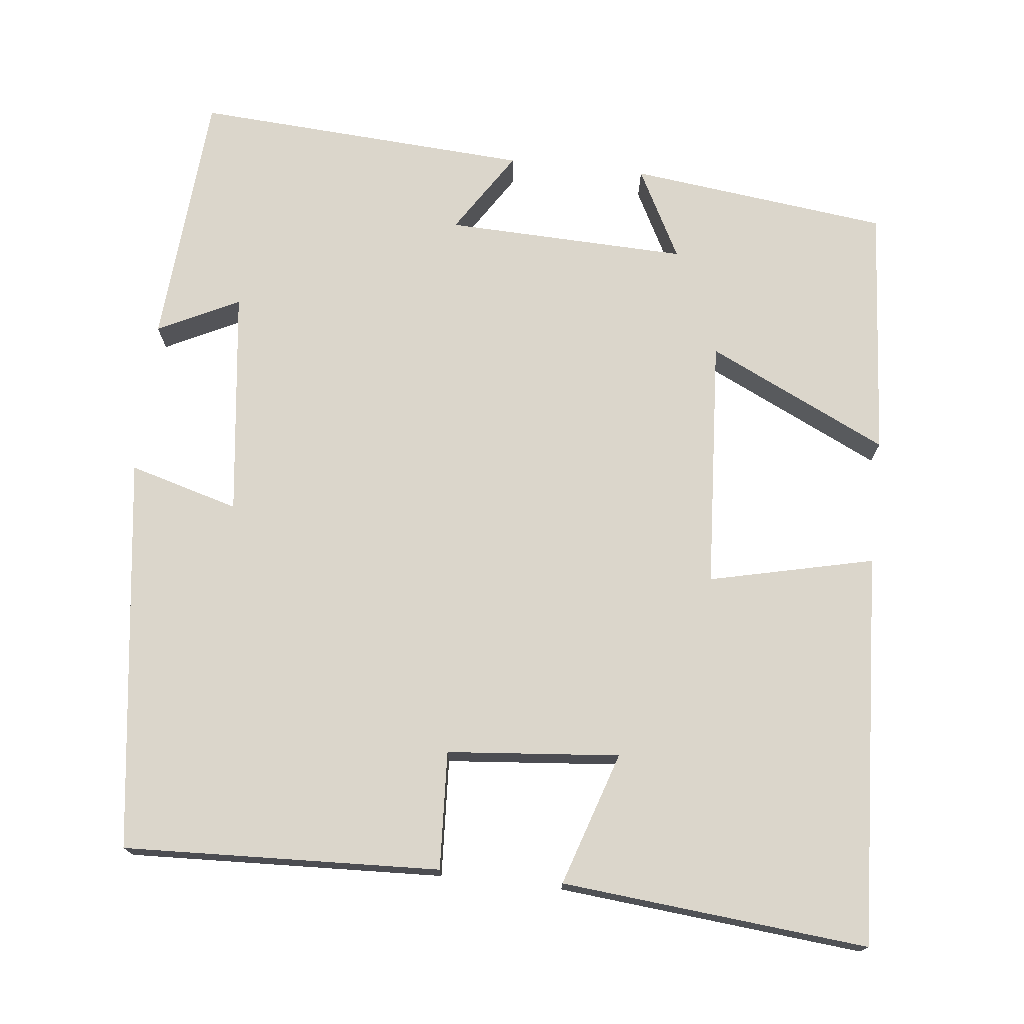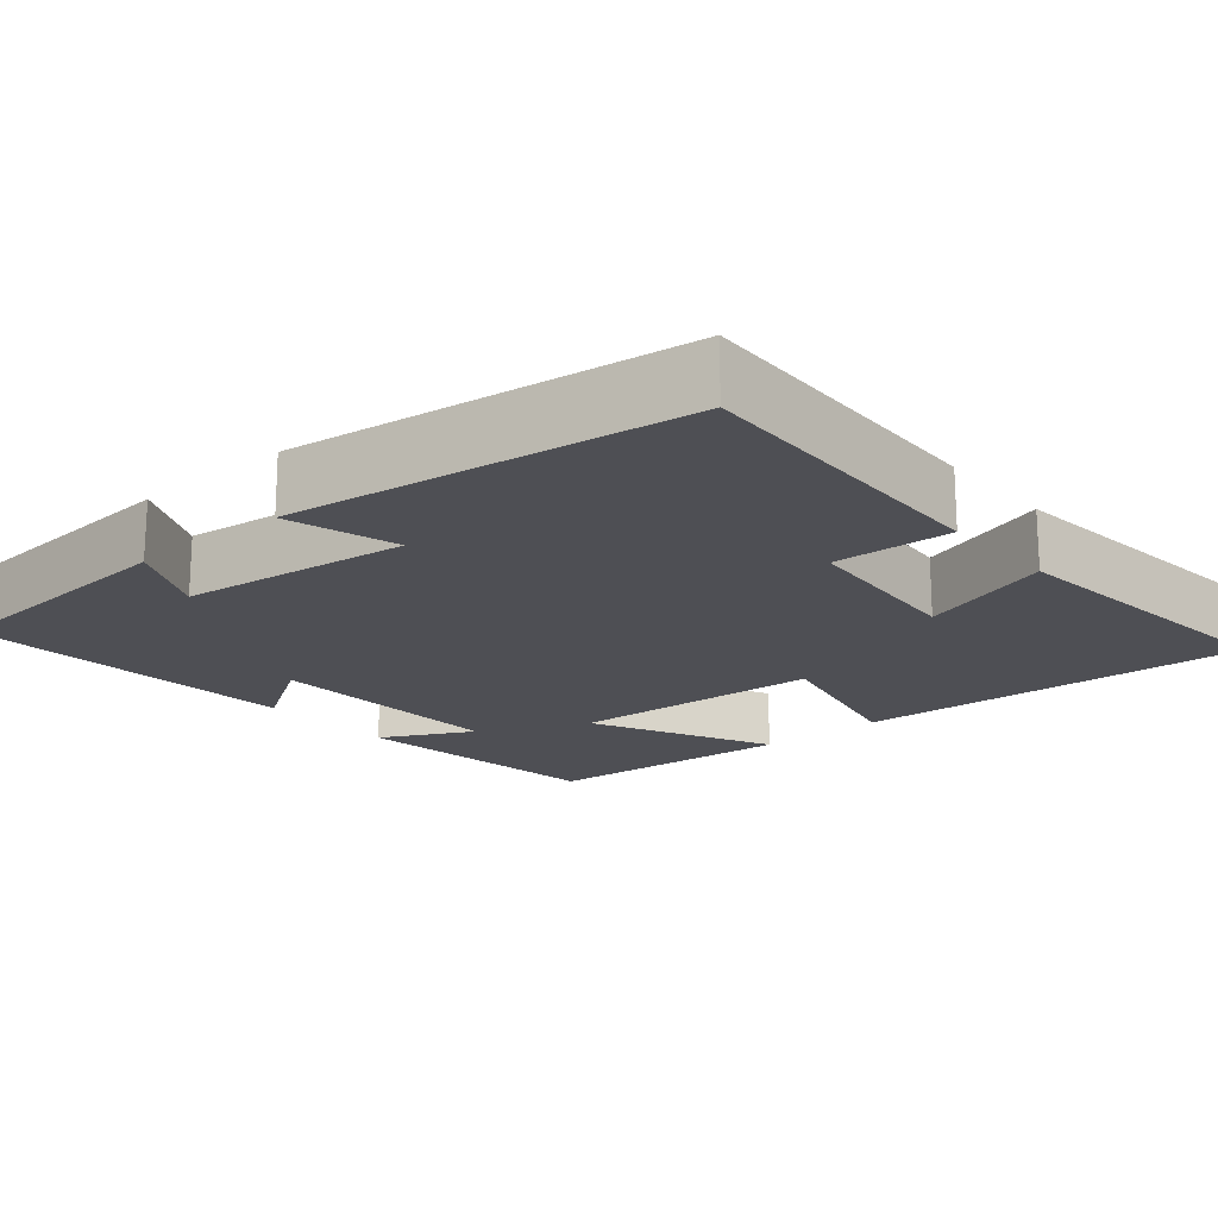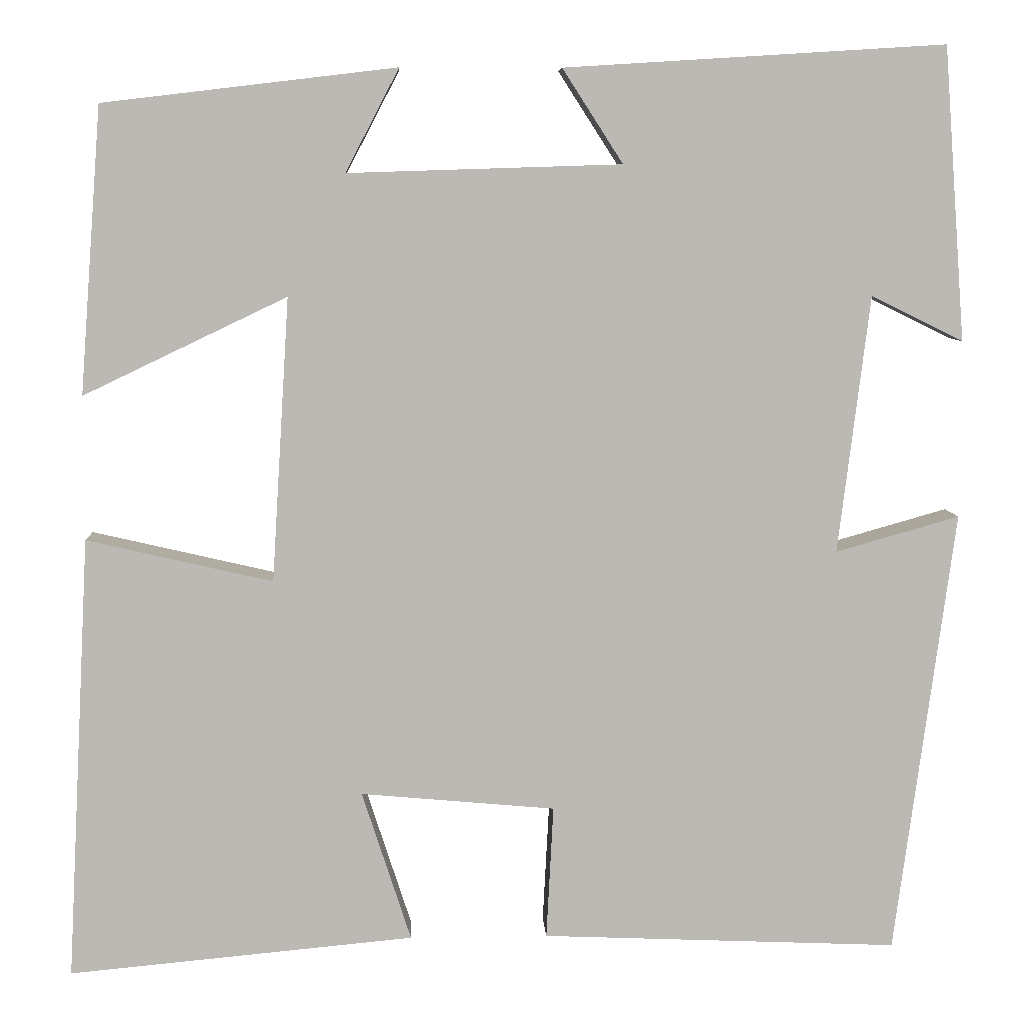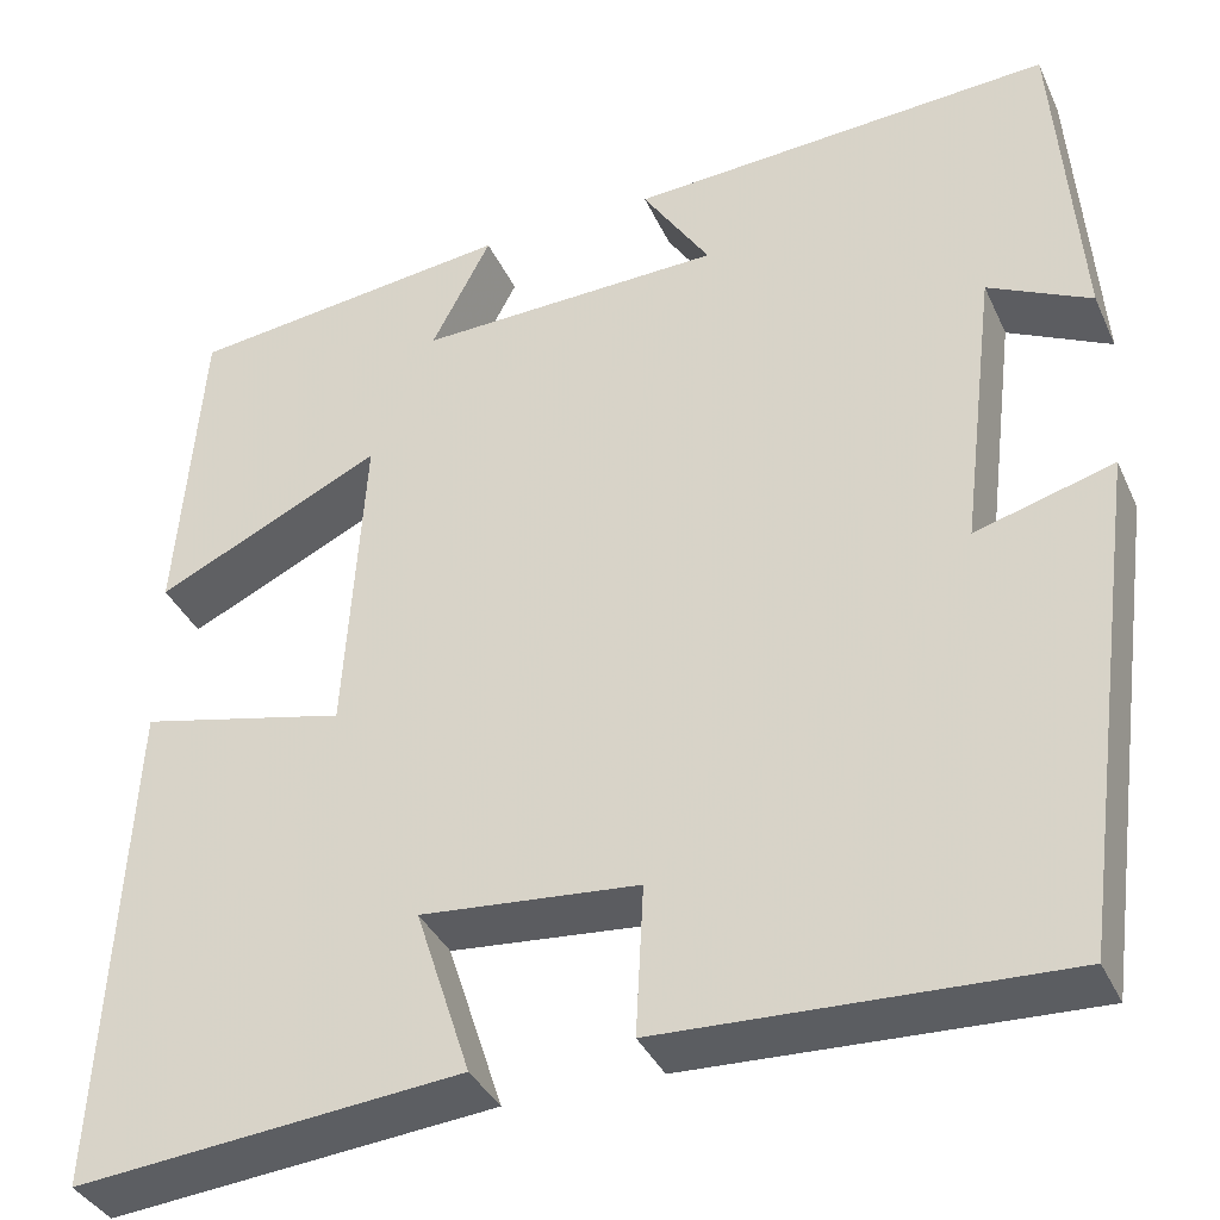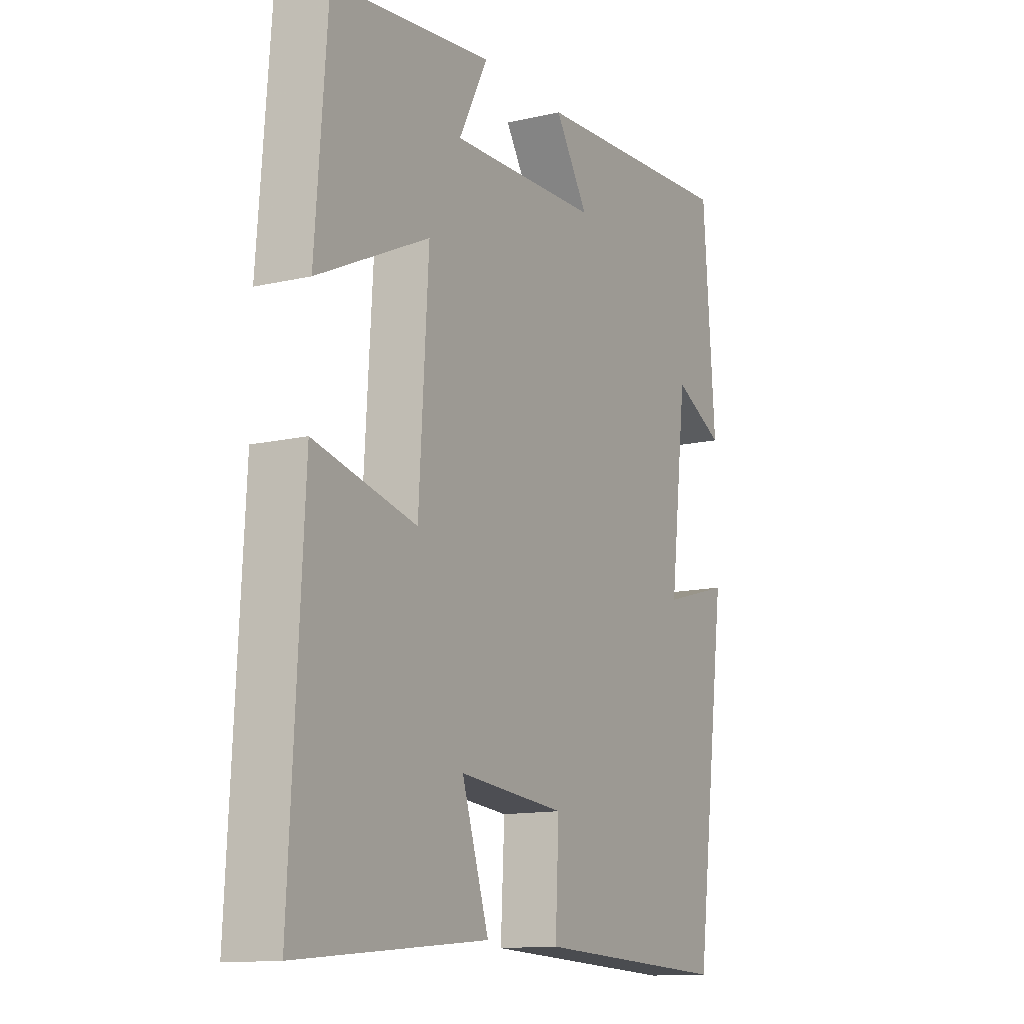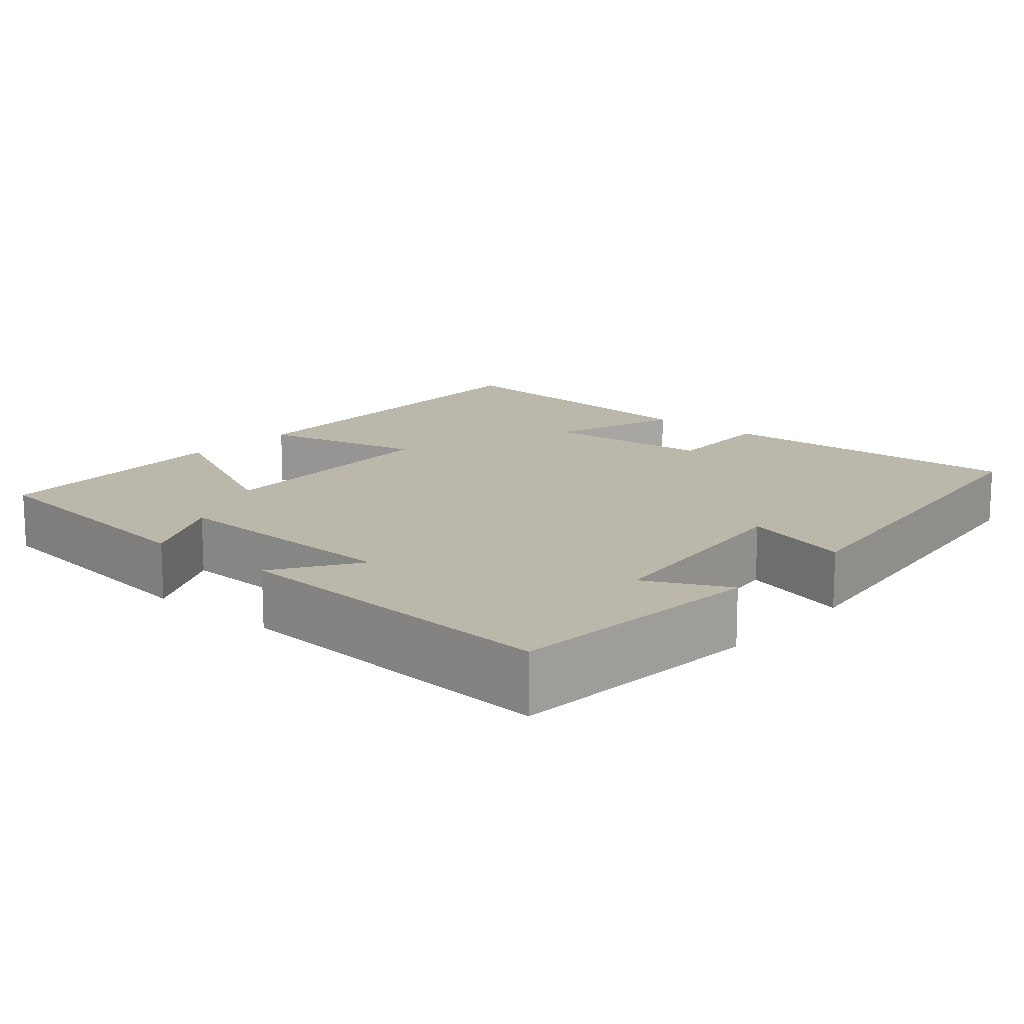
<metadata>
{"format":"obj","ext":"obj","renderer":"f3d","projection":"perspective","resolution":1024,"background":"white","views":[{"elev":73.6,"azim":-173.7,"up":"+Y"},{"elev":-18.4,"azim":130.6,"up":"+Y"},{"elev":7.1,"azim":-2.7,"up":"+Z"},{"elev":-37.0,"azim":22.5,"up":"+Z"},{"elev":-12.8,"azim":-61.8,"up":"+Z"},{"elev":14.2,"azim":41.2,"up":"+Y"}]}
</metadata>
<code>
v 0.475 0.07 0.527
v 0.5 0.07 0.193
v 0.395 0.07 0.245
v 0.359 0.07 -0.049
v 0.5 0.07 -0.009
v 0.432 0.07 -0.517
v 0.025 0.07 -0.5
v 0.033 0.07 -0.348
v -0.189 0.07 -0.328
v -0.133 0.07 -0.5
v -0.527 0.07 -0.537
v -0.5 0.07 -0.03
v -0.288 0.07 -0.079
v -0.268 0.07 0.245
v -0.5 0.07 0.134
v -0.475 0.07 0.46
v -0.141 0.07 0.5
v -0.202 0.07 0.383
v 0.11 0.07 0.393
v 0.041 0.07 0.5
v 0.475 0 0.527
v 0.5 0 0.193
v 0.395 0 0.245
v 0.359 0 -0.049
v 0.5 0 -0.009
v 0.432 0 -0.517
v 0.025 0 -0.5
v 0.033 0 -0.348
v -0.189 0 -0.328
v -0.133 0 -0.5
v -0.527 0 -0.537
v -0.5 0 -0.03
v -0.288 0 -0.079
v -0.268 0 0.245
v -0.5 0 0.134
v -0.475 0 0.46
v -0.141 0 0.5
v -0.202 0 0.383
v 0.11 0 0.393
v 0.041 0 0.5
f 19 20 1 2
f 15 16 17 18
f 14 15 18
f 13 14 18 19
f 10 11 12 13
f 9 10 13
f 8 9 13 19
f 4 5 6 7
f 3 4 7 8
f 19 2 3
f 3 8 19
f 22 21 40 39
f 38 37 36 35
f 38 35 34
f 39 38 34 33
f 33 32 31 30
f 33 30 29
f 39 33 29 28
f 27 26 25 24
f 28 27 24 23
f 23 22 39
f 39 28 23
f 1 21 22 2
f 2 22 23 3
f 3 23 24 4
f 4 24 25 5
f 5 25 26 6
f 6 26 27 7
f 7 27 28 8
f 8 28 29 9
f 9 29 30 10
f 10 30 31 11
f 11 31 32 12
f 12 32 33 13
f 13 33 34 14
f 14 34 35 15
f 15 35 36 16
f 16 36 37 17
f 17 37 38 18
f 18 38 39 19
f 19 39 40 20
f 20 40 21 1

</code>
